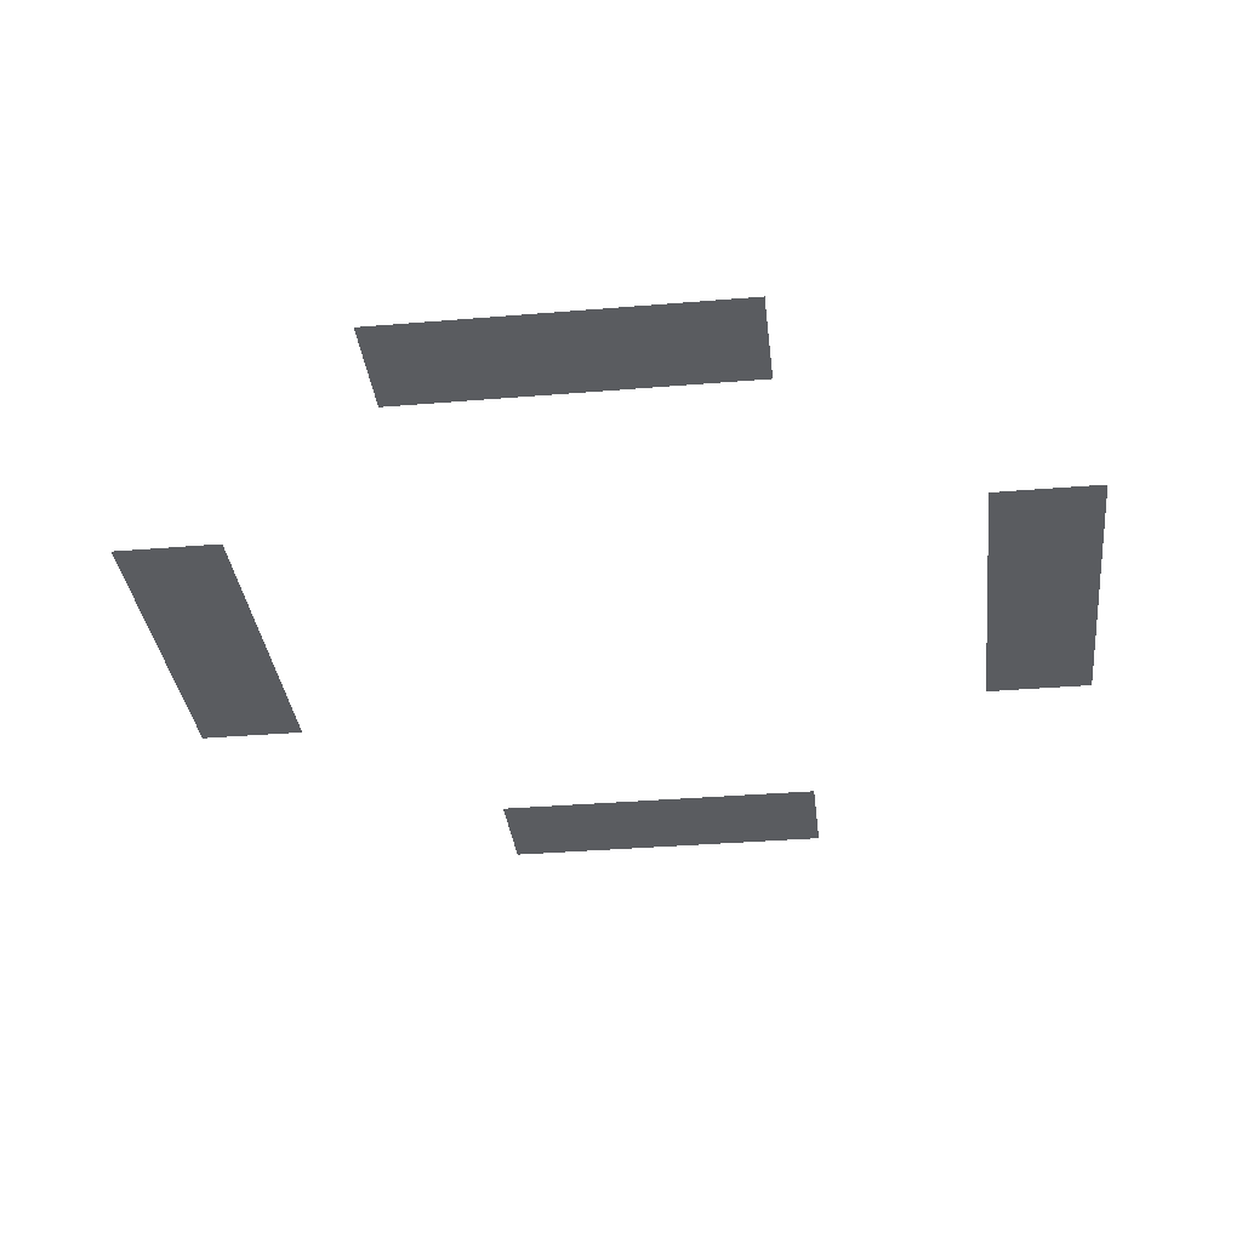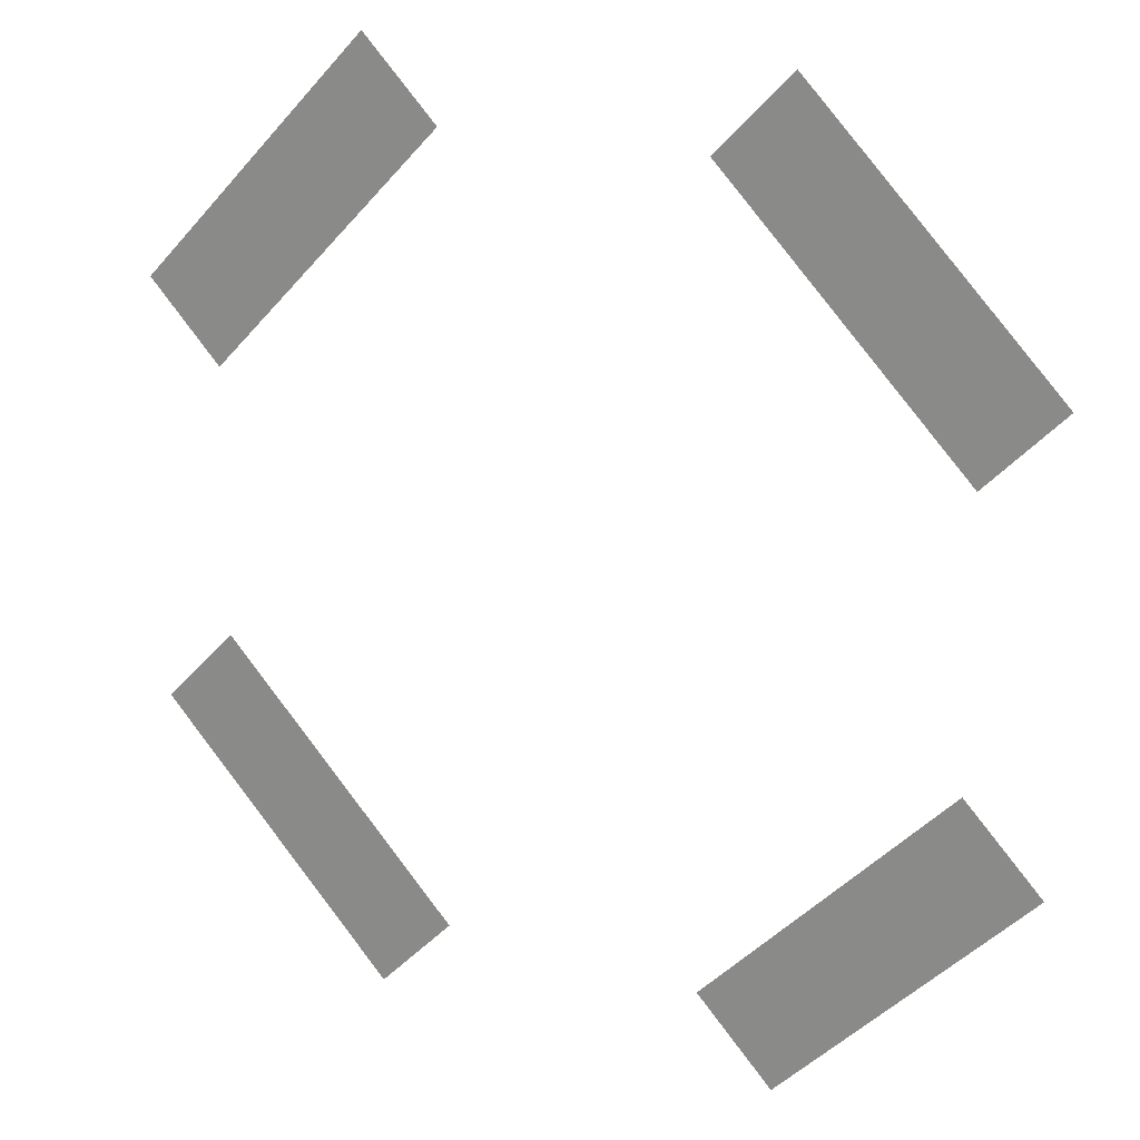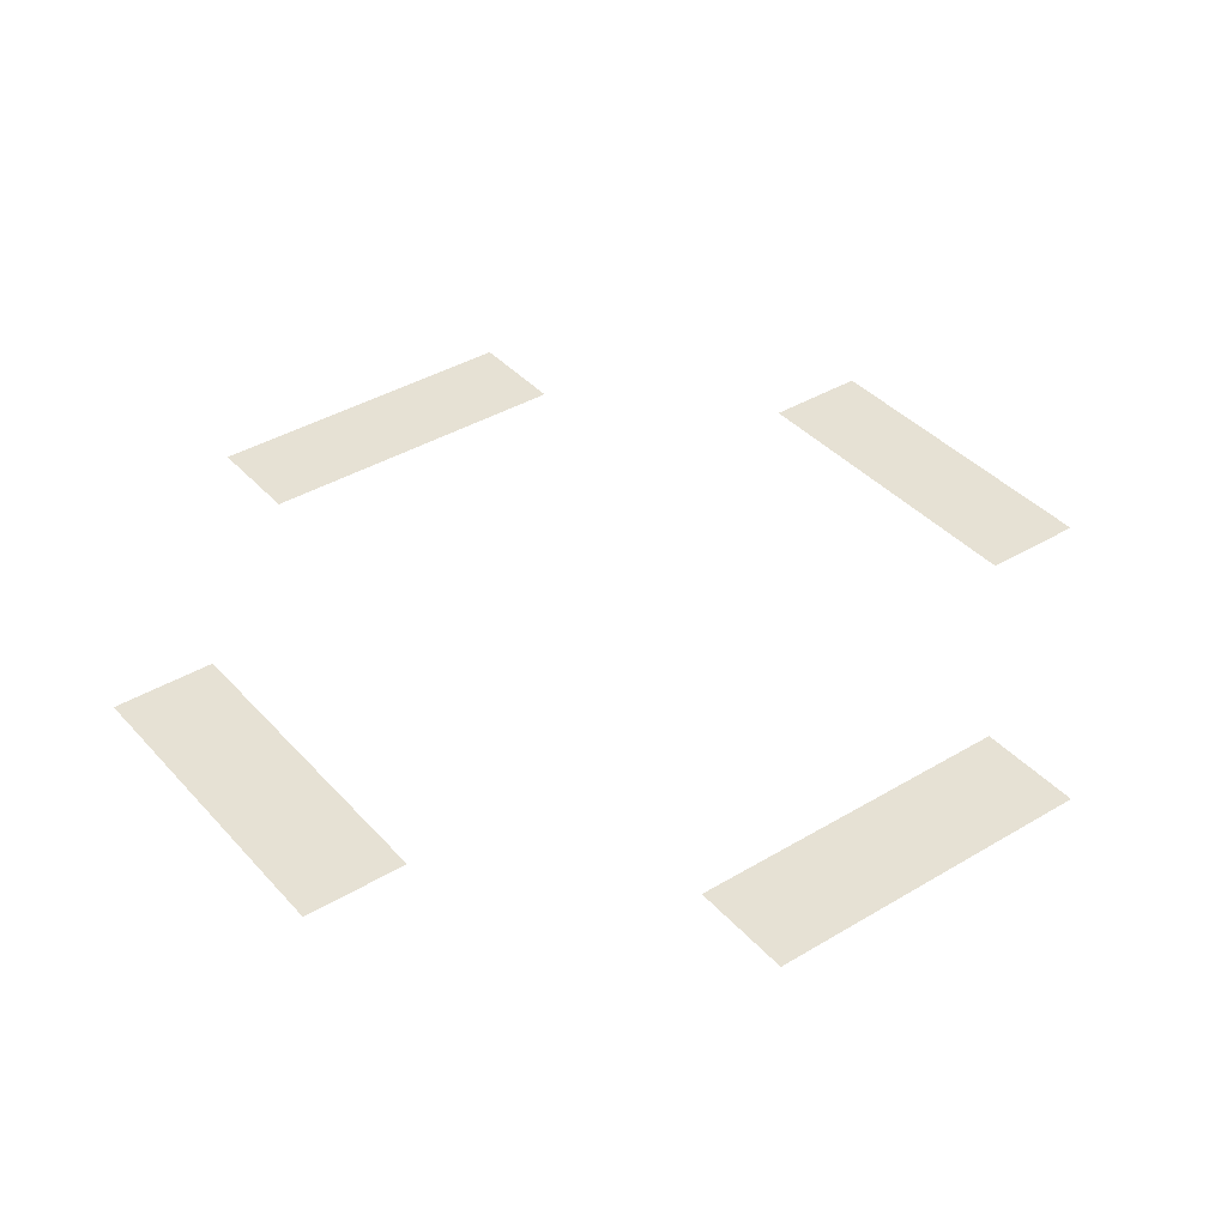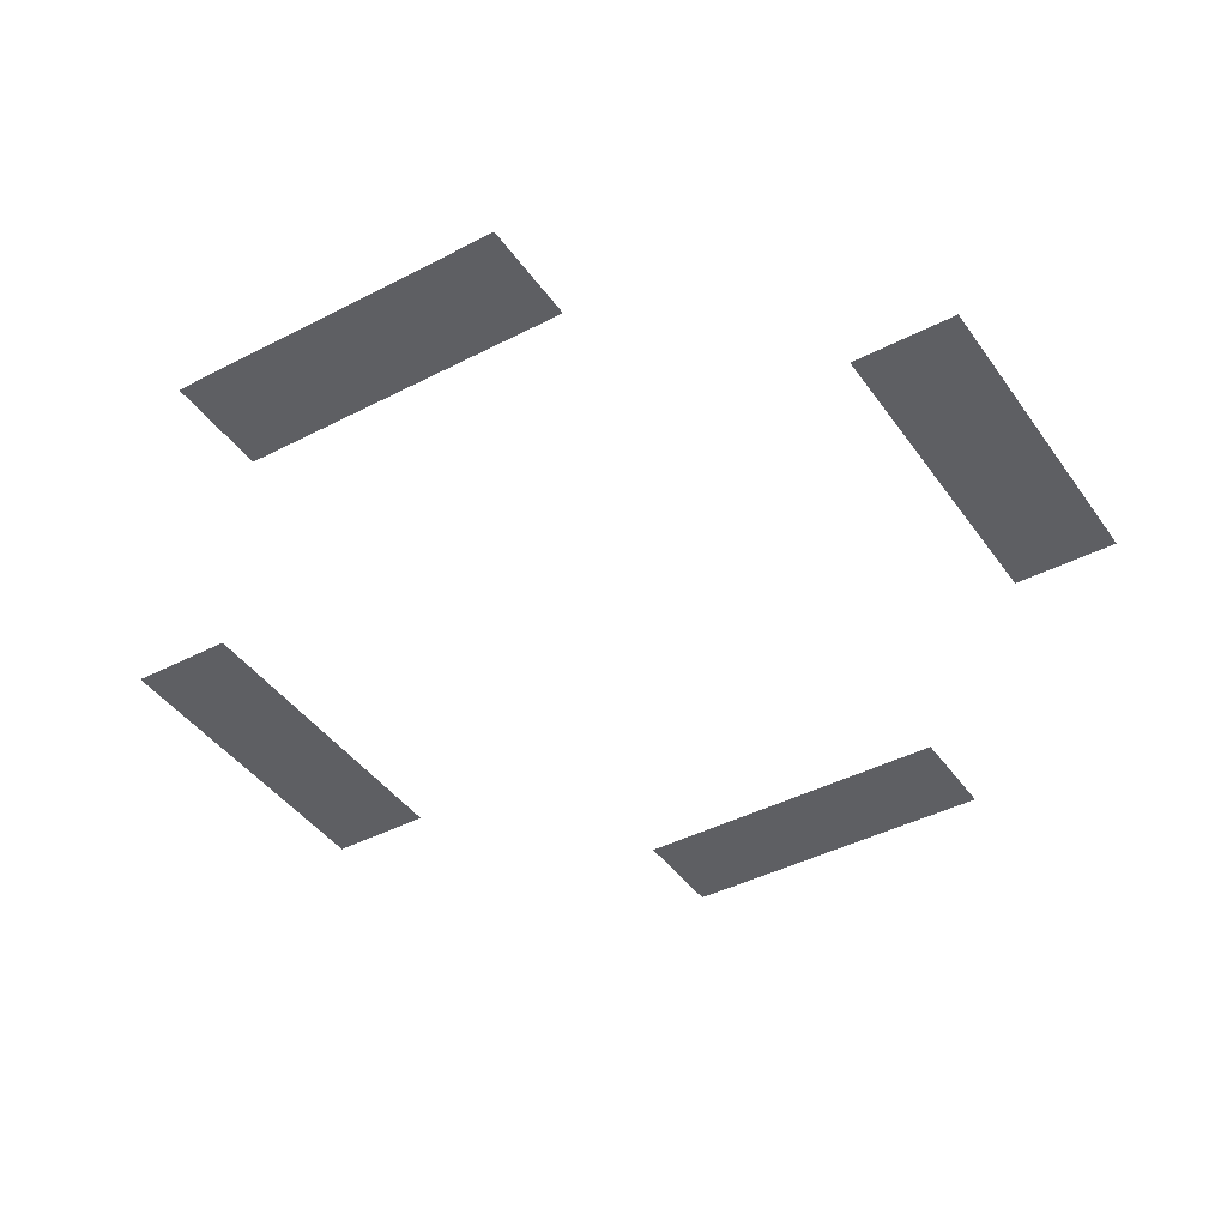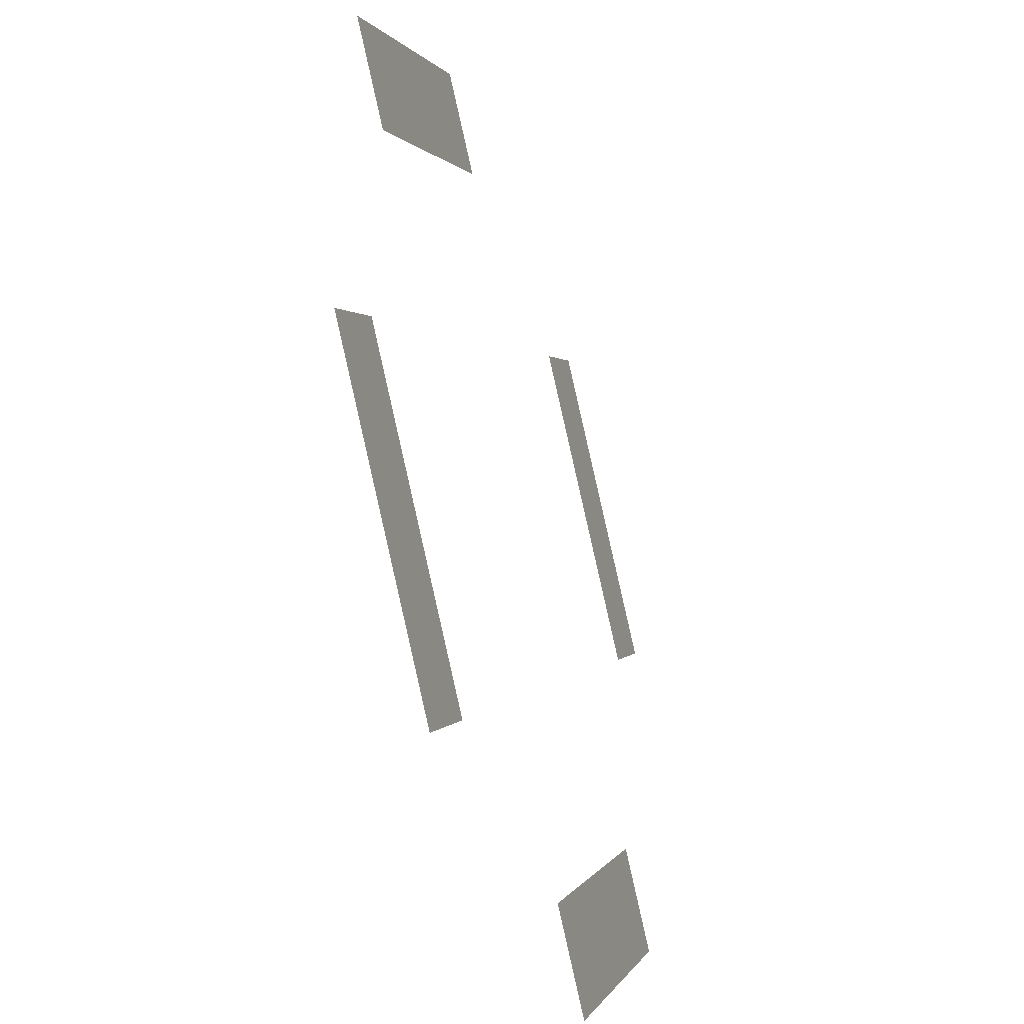
<metadata>
{"format":"obj","ext":"obj","renderer":"f3d","projection":"perspective","resolution":1024,"background":"white","views":[{"elev":-33.7,"azim":-38.5,"up":"+Z"},{"elev":19.0,"azim":30.8,"up":"+Y"},{"elev":39.0,"azim":98.1,"up":"+Z"},{"elev":-41.9,"azim":-12.9,"up":"+Z"},{"elev":-45.7,"azim":108.2,"up":"+Y"}]}
</metadata>
<code>
o Plane
v 1.084 -0.4986 0
v 0.9014 -0.3157 0
v 0.4986 -1.084 -0
v 0.3157 -0.9014 -0
f 2 3 1
f 2 4 3
o Plane.001
v -0.9014 -0.3157 -0
v -1.084 -0.4986 -0
v -0.3157 -0.9014 0
v -0.4986 -1.084 0
f 6 7 5
f 6 8 7
o Plane.002
v -0.3157 0.9014 -0
v -0.4986 1.084 -0
v -0.9014 0.3157 0
v -1.084 0.4986 0
f 10 11 9
f 10 12 11
o Plane.003
v 0.4986 1.084 -0
v 0.3157 0.9014 -0
v 1.084 0.4986 0
v 0.9014 0.3157 0
f 14 15 13
f 14 16 15

</code>
